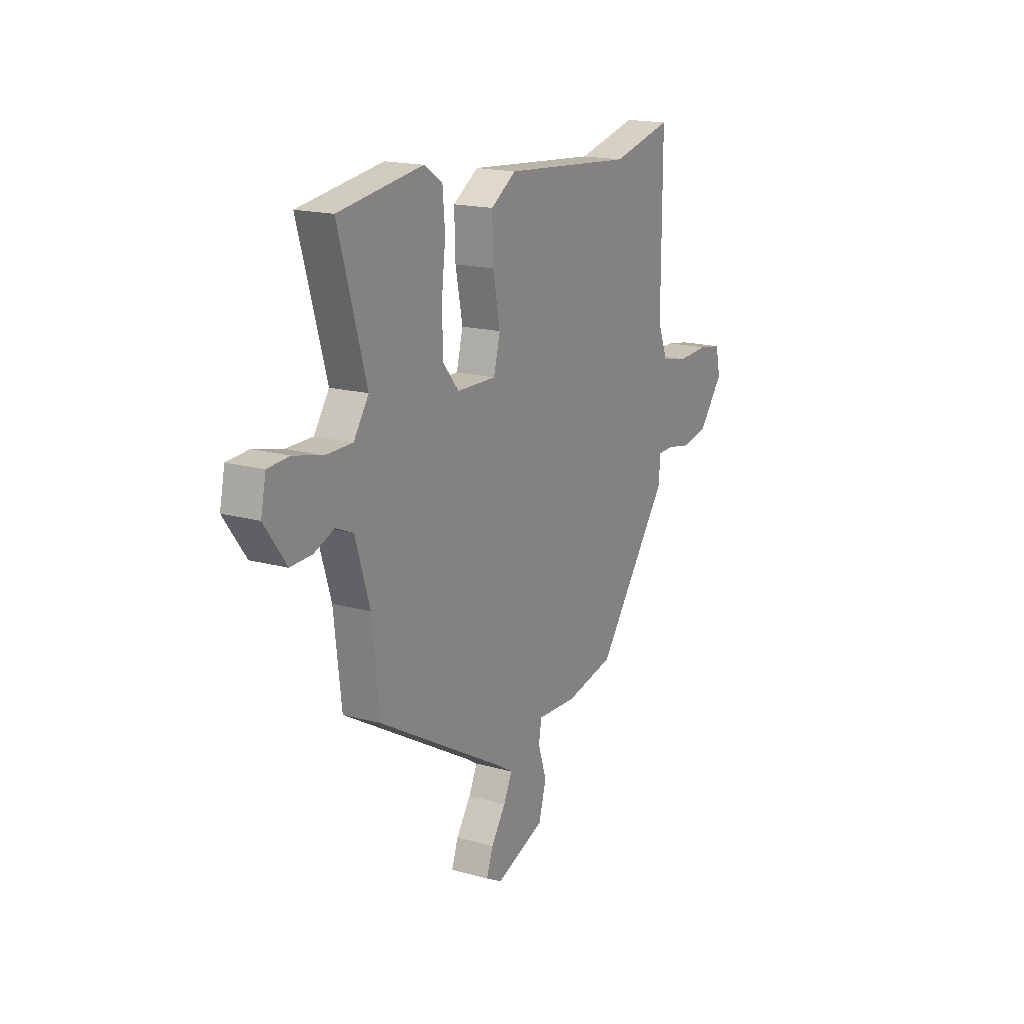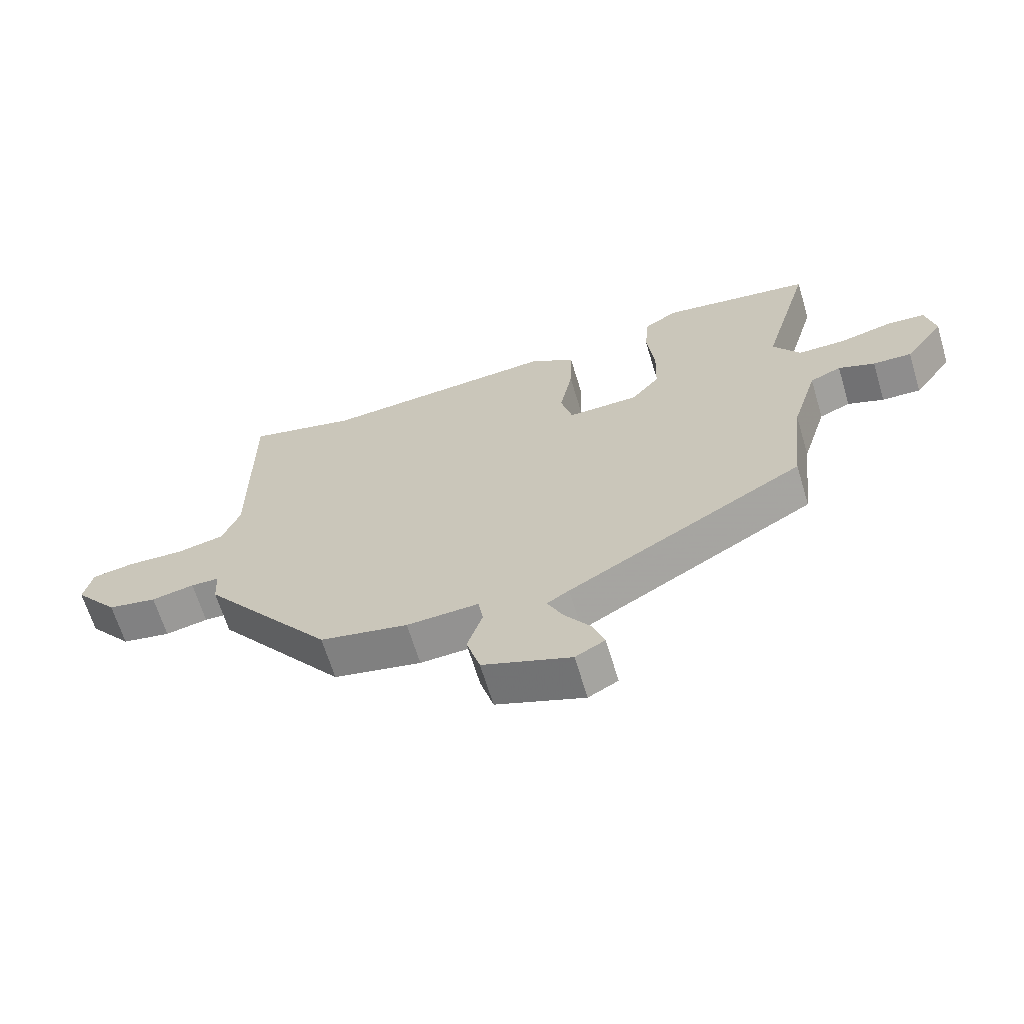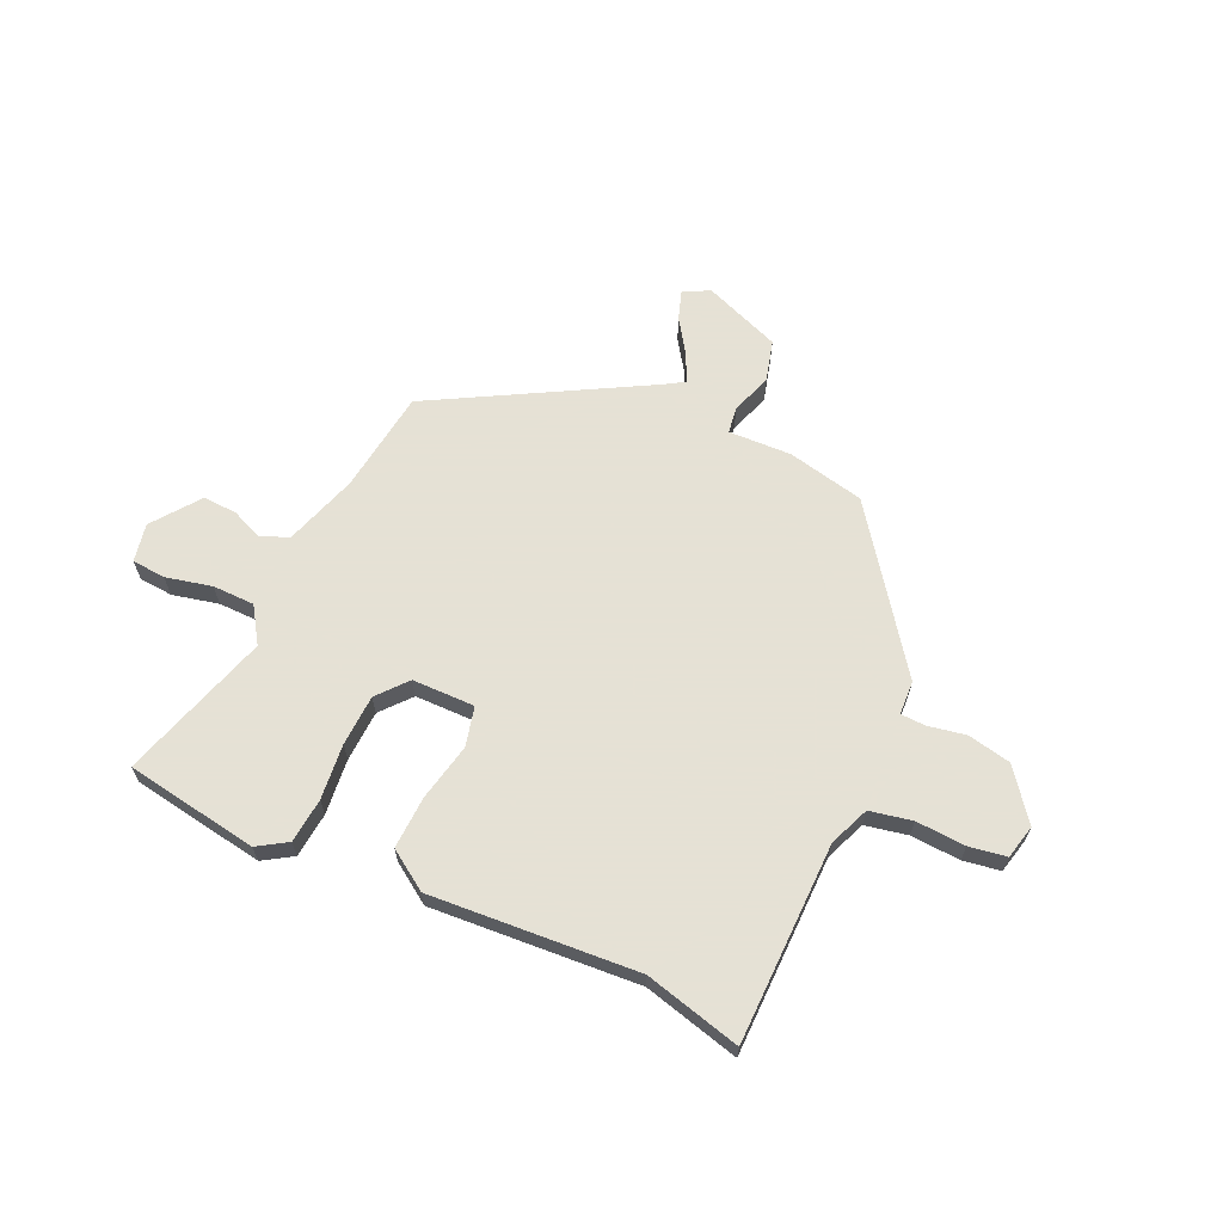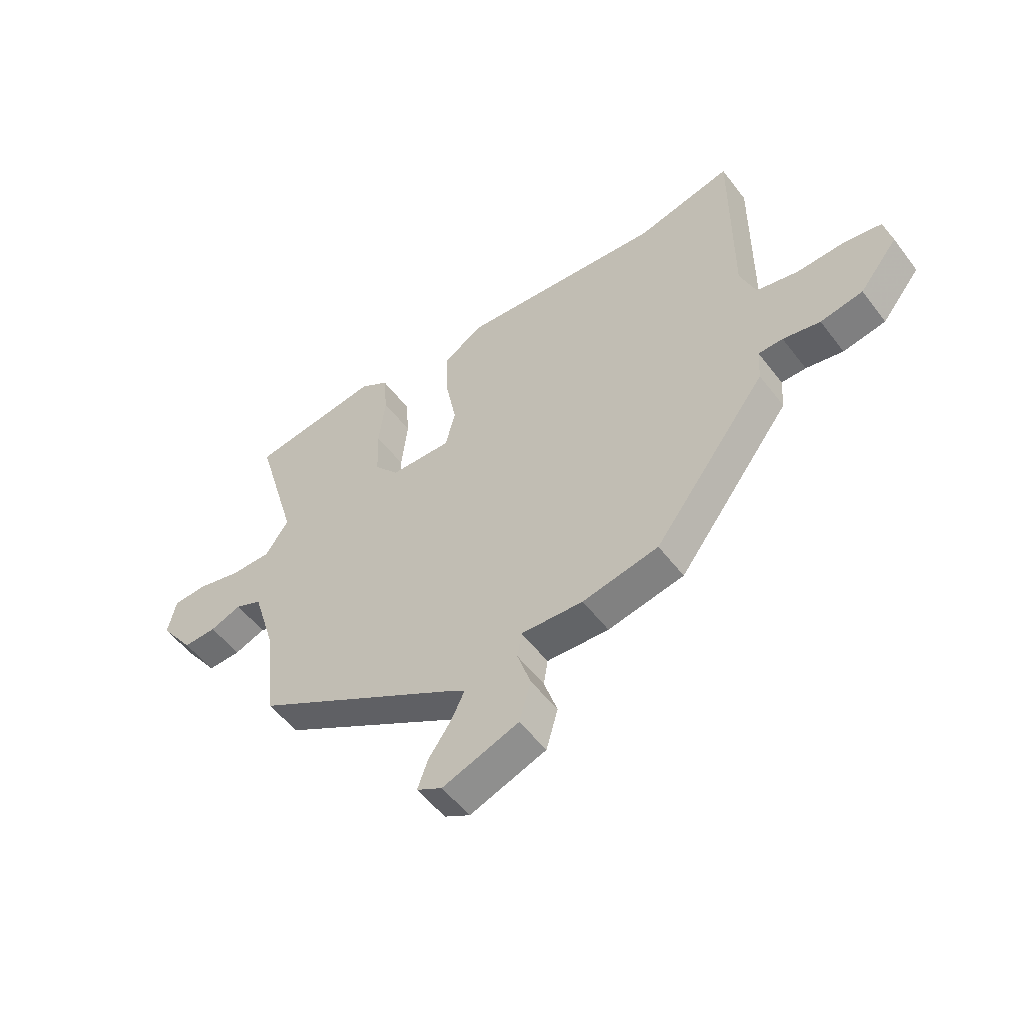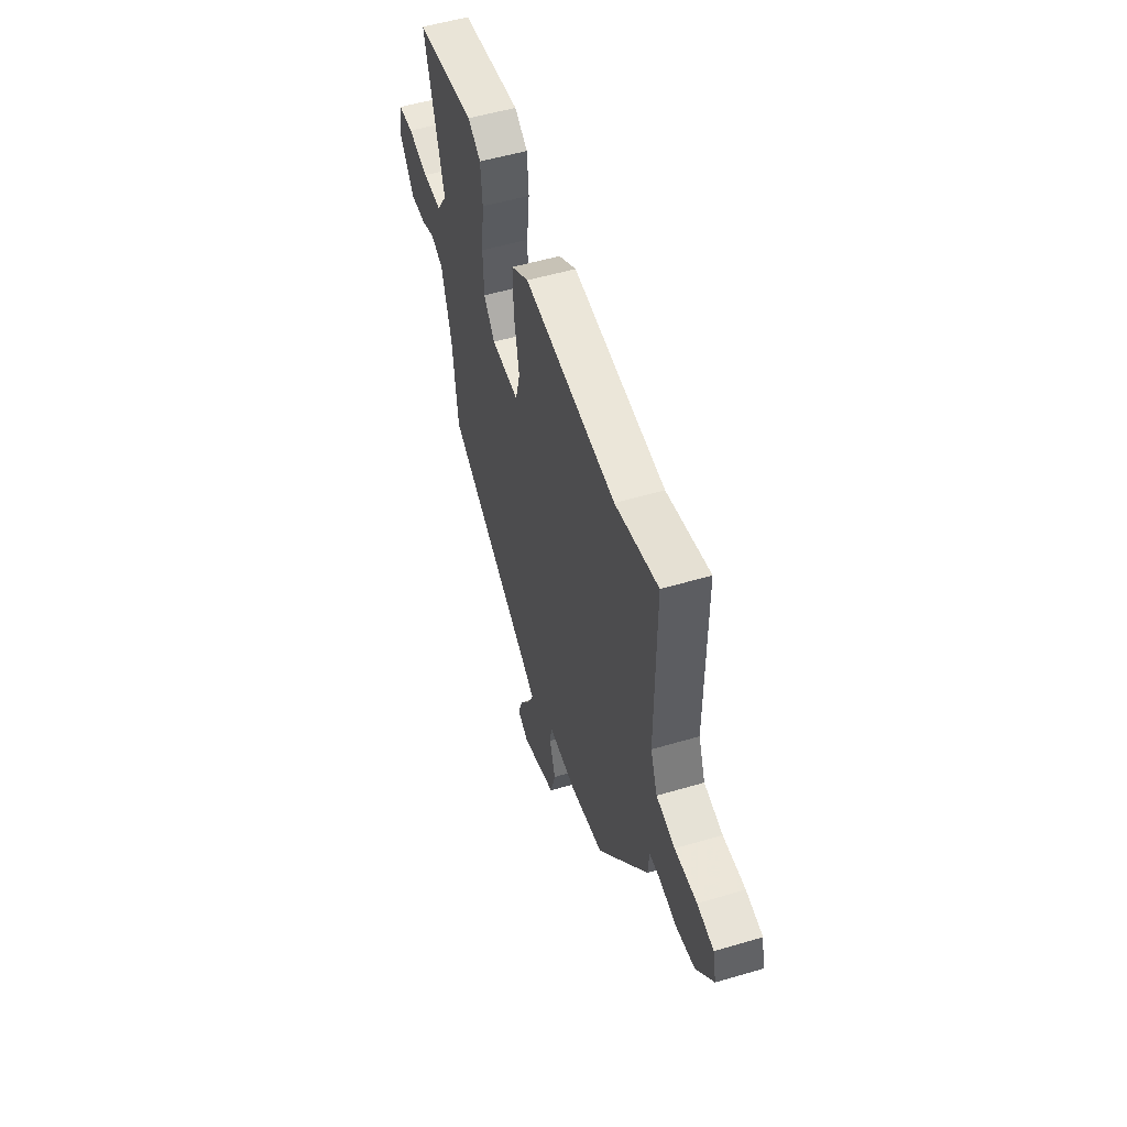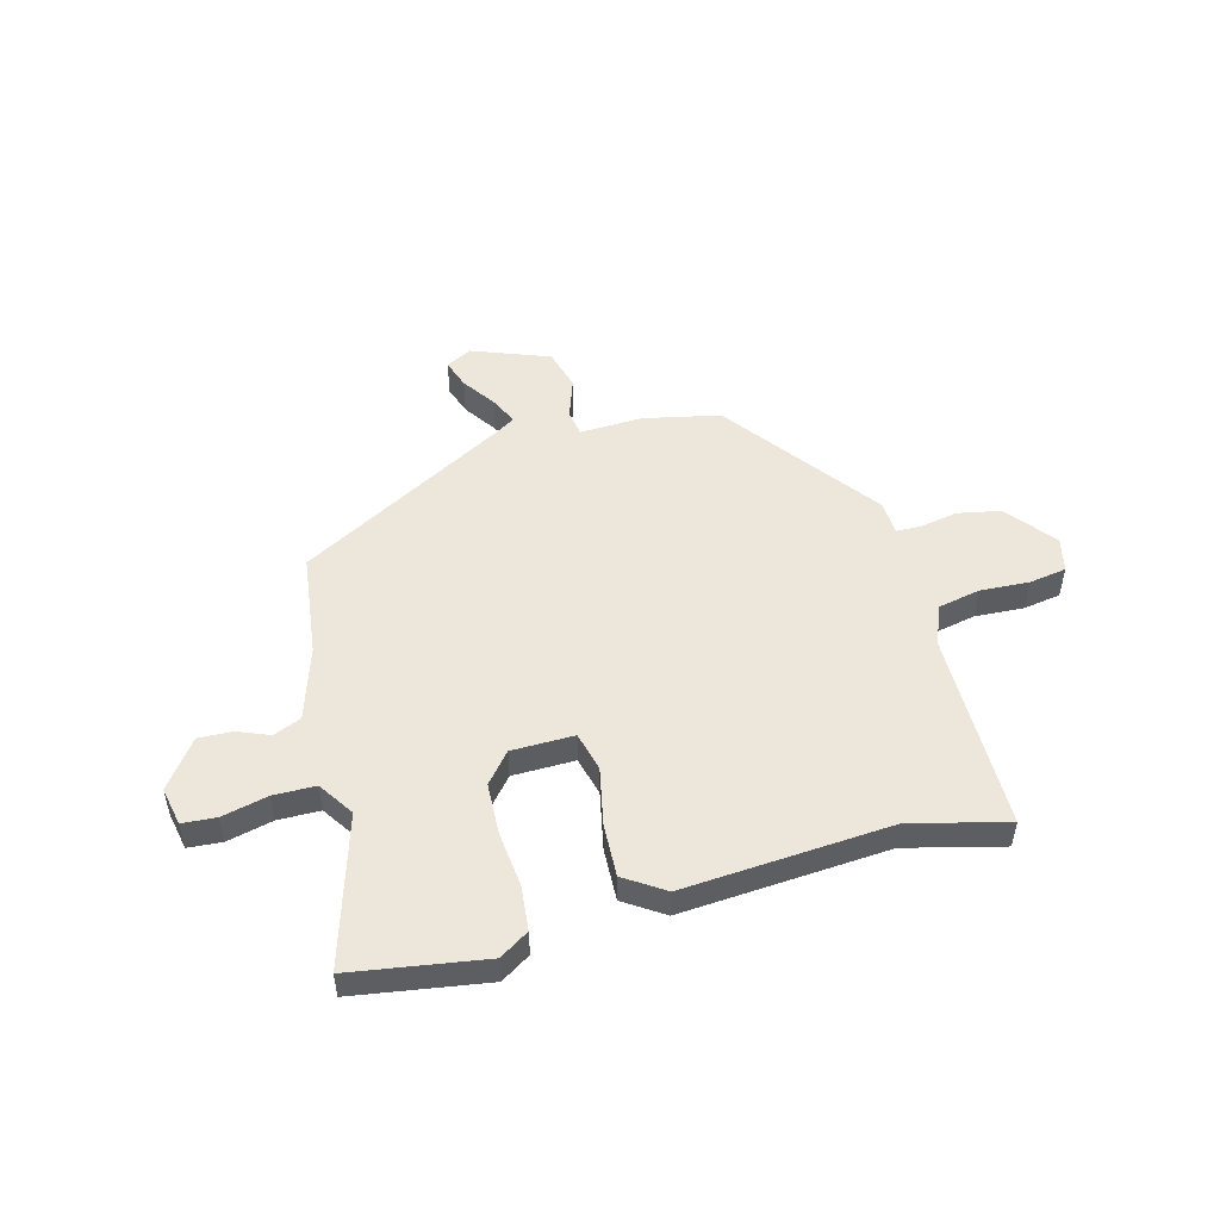
<metadata>
{"format":"obj","ext":"obj","renderer":"f3d","projection":"perspective","resolution":1024,"background":"white","views":[{"elev":17.4,"azim":-61.2,"up":"+Z"},{"elev":-65.4,"azim":-163.2,"up":"+Z"},{"elev":64.9,"azim":25.4,"up":"+Y"},{"elev":-53.1,"azim":36.3,"up":"+Z"},{"elev":53.1,"azim":72.4,"up":"+Z"},{"elev":50.7,"azim":-14.4,"up":"+Y"}]}
</metadata>
<code>
v -0.469 0.07 -0.304
v -0.491 0.07 -0.112
v -0.533 0.07 0.025
v -0.584 0.07 0.047
v -0.643 0.07 0.024
v -0.706 0.07 0.022
v -0.77 0.07 0.11
v -0.755 0.07 0.181
v -0.692 0.07 0.185
v -0.607 0.07 0.164
v -0.529 0.07 0.164
v -0.485 0.07 0.229
v -0.566 0.07 0.509
v -0.319 0.07 0.545
v -0.265 0.07 0.51
v -0.258 0.07 0.427
v -0.27 0.07 0.324
v -0.267 0.07 0.229
v -0.221 0.07 0.173
v -0.105 0.07 0.17
v -0.086 0.07 0.243
v -0.107 0.07 0.35
v -0.11 0.07 0.448
v -0.036 0.07 0.496
v 0.348 0.07 0.464
v 0.527 0.07 0.507
v 0.526 0.07 0.136
v 0.555 0.07 0.061
v 0.633 0.07 0.044
v 0.725 0.07 0.048
v 0.794 0.07 0.036
v 0.808 0.07 -0.028
v 0.736 0.07 -0.118
v 0.656 0.07 -0.133
v 0.586 0.07 -0.119
v 0.54 0.07 -0.12
v 0.536 0.07 -0.183
v 0.323 0.07 -0.465
v 0.18 0.07 -0.494
v 0.063 0.07 -0.488
v 0.055 0.07 -0.537
v 0.08 0.07 -0.613
v 0.058 0.07 -0.69
v -0.086 0.07 -0.743
v -0.134 0.07 -0.717
v -0.115 0.07 -0.663
v -0.072 0.07 -0.601
v -0.047 0.07 -0.549
v -0.083 0.07 -0.526
v -0.469 0 -0.304
v -0.491 0 -0.112
v -0.533 0 0.025
v -0.584 0 0.047
v -0.643 0 0.024
v -0.706 0 0.022
v -0.77 0 0.11
v -0.755 0 0.181
v -0.692 0 0.185
v -0.607 0 0.164
v -0.529 0 0.164
v -0.485 0 0.229
v -0.566 0 0.509
v -0.319 0 0.545
v -0.265 0 0.51
v -0.258 0 0.427
v -0.27 0 0.324
v -0.267 0 0.229
v -0.221 0 0.173
v -0.105 0 0.17
v -0.086 0 0.243
v -0.107 0 0.35
v -0.11 0 0.448
v -0.036 0 0.496
v 0.348 0 0.464
v 0.527 0 0.507
v 0.526 0 0.136
v 0.555 0 0.061
v 0.633 0 0.044
v 0.725 0 0.048
v 0.794 0 0.036
v 0.808 0 -0.028
v 0.736 0 -0.118
v 0.656 0 -0.133
v 0.586 0 -0.119
v 0.54 0 -0.12
v 0.536 0 -0.183
v 0.323 0 -0.465
v 0.18 0 -0.494
v 0.063 0 -0.488
v 0.055 0 -0.537
v 0.08 0 -0.613
v 0.058 0 -0.69
v -0.086 0 -0.743
v -0.134 0 -0.717
v -0.115 0 -0.663
v -0.072 0 -0.601
v -0.047 0 -0.549
v -0.083 0 -0.526
f 45 46 47
f 44 45 47
f 43 44 47
f 42 43 47
f 41 42 47
f 40 41 47 48
f 38 39 40
f 37 38 40
f 36 37 40
f 36 40 48 49
f 33 34 35
f 32 33 35
f 31 32 35
f 30 31 35
f 29 30 35
f 28 29 35 36
f 49 1 2
f 36 49 2
f 28 36 2
f 27 28 2
f 23 24 25
f 22 23 25
f 21 22 25
f 25 26 27
f 21 25 27
f 20 21 27
f 15 16 17
f 14 15 17
f 13 14 17
f 12 13 17
f 11 12 17 18
f 8 9 10
f 7 8 10
f 6 7 10
f 5 6 10
f 4 5 10
f 3 4 10 11
f 2 3 11
f 27 2 11
f 20 27 11
f 19 20 11
f 11 18 19
f 96 95 94
f 96 94 93
f 96 93 92
f 96 92 91
f 96 91 90
f 97 96 90 89
f 89 88 87
f 89 87 86
f 89 86 85
f 98 97 89 85
f 84 83 82
f 84 82 81
f 84 81 80
f 84 80 79
f 84 79 78
f 85 84 78 77
f 51 50 98
f 51 98 85
f 51 85 77
f 51 77 76
f 74 73 72
f 74 72 71
f 74 71 70
f 76 75 74
f 76 74 70
f 76 70 69
f 66 65 64
f 66 64 63
f 66 63 62
f 66 62 61
f 67 66 61 60
f 59 58 57
f 59 57 56
f 59 56 55
f 59 55 54
f 59 54 53
f 60 59 53 52
f 60 52 51
f 60 51 76
f 60 76 69
f 60 69 68
f 68 67 60
f 1 50 51 2
f 2 51 52 3
f 3 52 53 4
f 4 53 54 5
f 5 54 55 6
f 6 55 56 7
f 7 56 57 8
f 8 57 58 9
f 9 58 59 10
f 10 59 60 11
f 11 60 61 12
f 12 61 62 13
f 13 62 63 14
f 14 63 64 15
f 15 64 65 16
f 16 65 66 17
f 17 66 67 18
f 18 67 68 19
f 19 68 69 20
f 20 69 70 21
f 21 70 71 22
f 22 71 72 23
f 23 72 73 24
f 24 73 74 25
f 25 74 75 26
f 26 75 76 27
f 27 76 77 28
f 28 77 78 29
f 29 78 79 30
f 30 79 80 31
f 31 80 81 32
f 32 81 82 33
f 33 82 83 34
f 34 83 84 35
f 35 84 85 36
f 36 85 86 37
f 37 86 87 38
f 38 87 88 39
f 39 88 89 40
f 40 89 90 41
f 41 90 91 42
f 42 91 92 43
f 43 92 93 44
f 44 93 94 45
f 45 94 95 46
f 46 95 96 47
f 47 96 97 48
f 48 97 98 49
f 49 98 50 1

</code>
